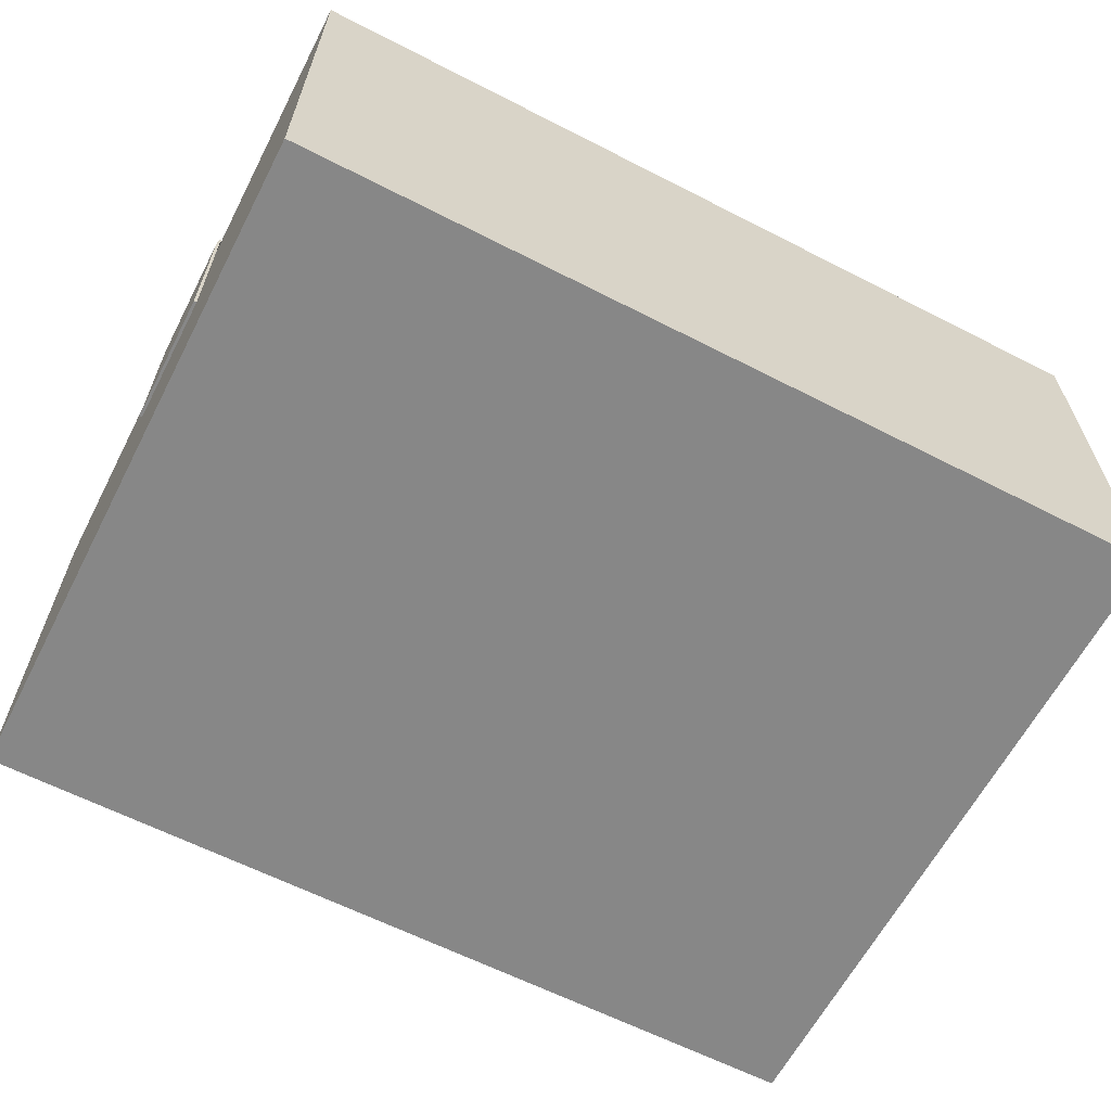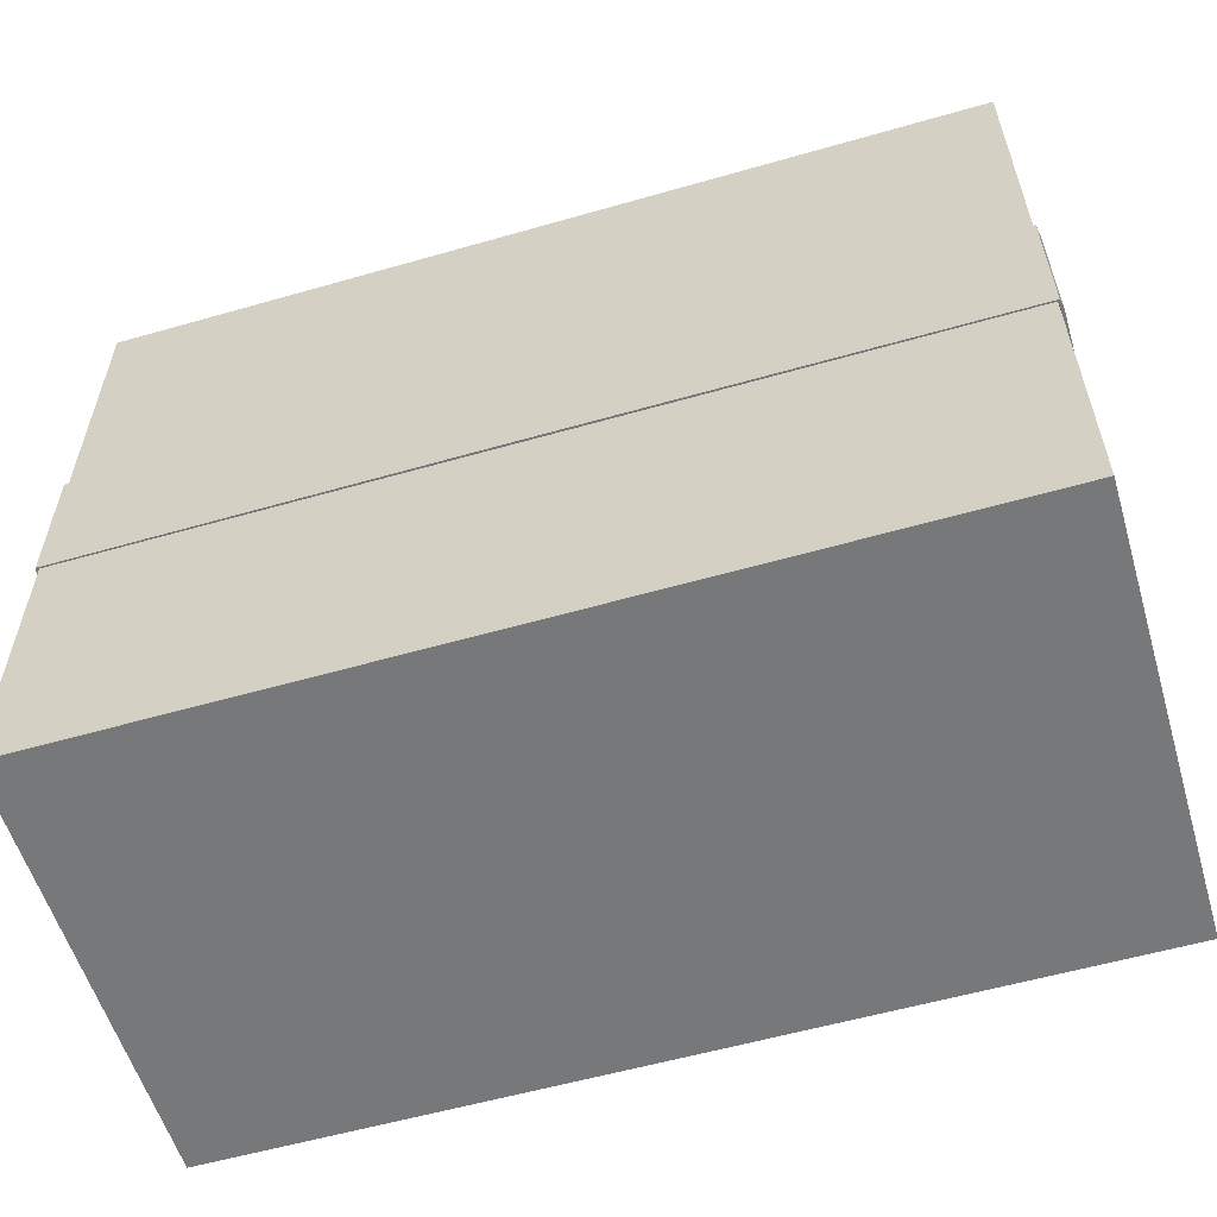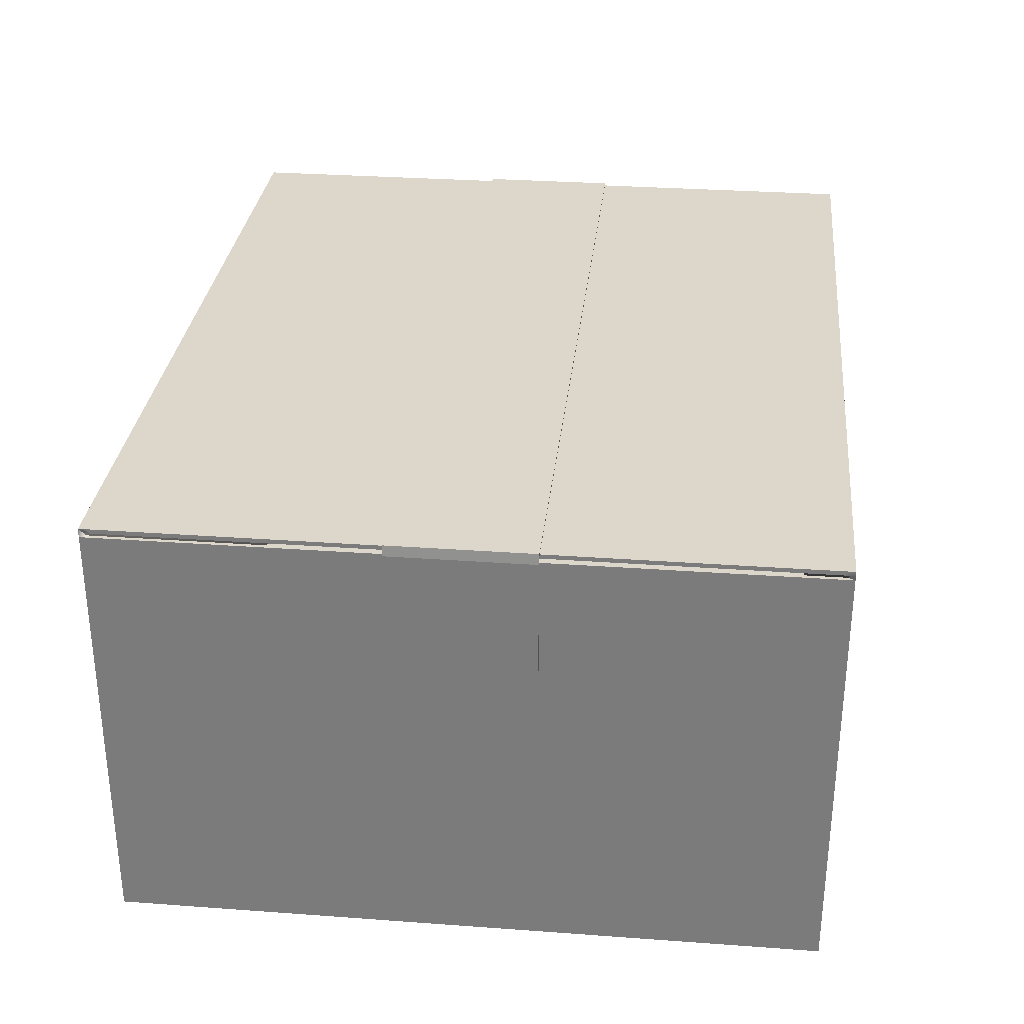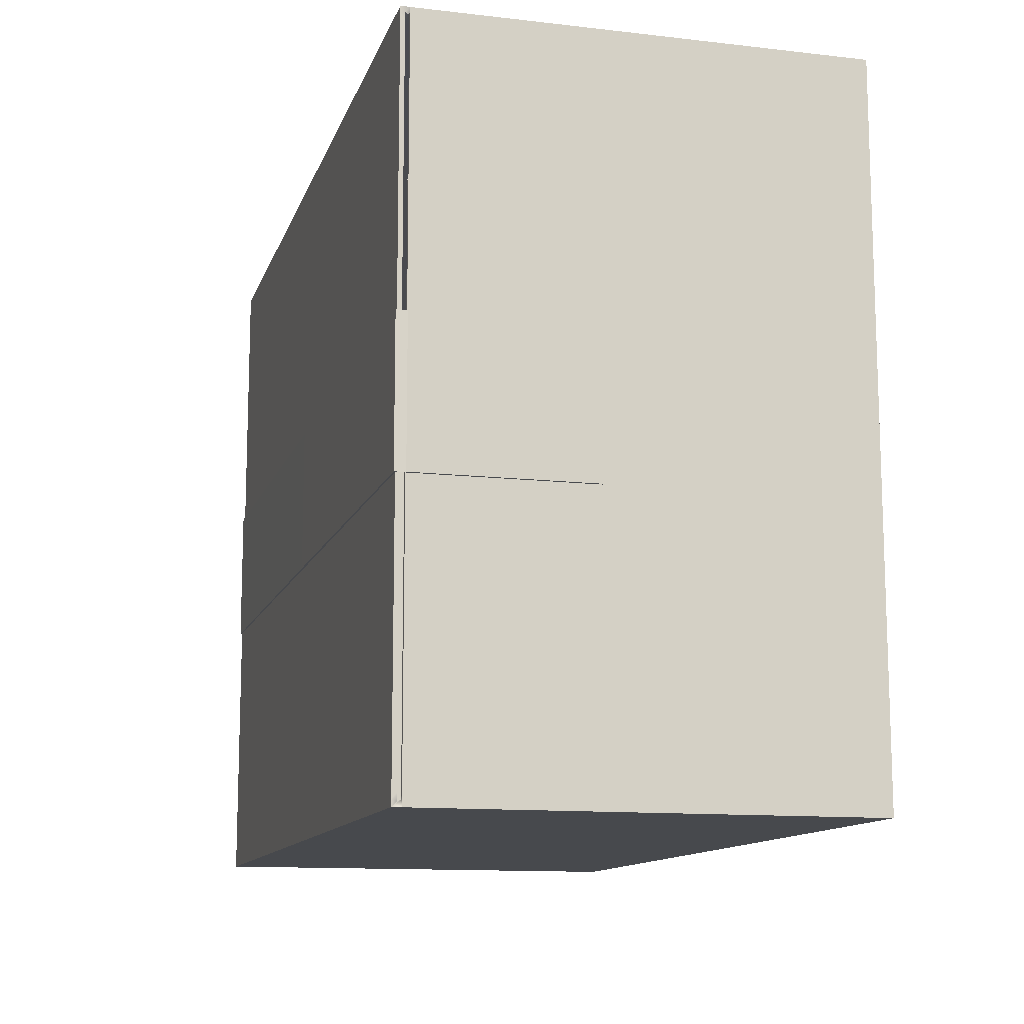
<metadata>
{"format":"obj","ext":"obj","renderer":"f3d","projection":"perspective","resolution":1024,"background":"white","views":[{"elev":-62.6,"azim":-27.4,"up":"+Y"},{"elev":-57.3,"azim":-163.4,"up":"+Z"},{"elev":30.7,"azim":-84.0,"up":"+Y"},{"elev":-12.3,"azim":-105.1,"up":"+Z"}]}
</metadata>
<code>
v  18.64 0 -3.347
v  18.64 0 2.955
v  -18.51 0 2.955
v  -18.51 0 -3.347
v  -18.51 19.68 -3.347
v  -18.51 19.68 2.955
v  18.64 19.68 2.955
v  18.64 19.68 -3.347
v  -18.51 18.81 15.38
v  -18.51 0.4764 15.38
v  18.64 0.4764 15.38
v  18.64 18.81 15.38
v  19.6 0.4764 2.955
v  19.6 0.4764 -3.347
v  19.6 18.81 -3.347
v  19.6 18.81 2.955
v  18.64 18.81 -15.77
v  18.64 0.4764 -15.77
v  -18.51 0.4764 -15.77
v  -18.51 18.81 -15.77
v  -19.47 0.4764 -3.347
v  -19.47 0.4764 2.955
v  -19.47 18.81 2.955
v  -19.47 18.81 -3.347
v  -18.51 19.68 15.38
v  -18.51 19.29 15.38
v  18.64 19.29 15.38
v  18.64 19.68 15.38
v  18.64 19.68 -15.77
v  18.64 19.29 -15.77
v  -18.51 19.29 -15.77
v  -18.51 19.68 -15.77
v  18.43 0.1583 2.92
v  18.43 0.1583 -3.311
v  -18.3 0.1583 -3.311
v  -18.3 0.1583 2.92
v  -18.51 19.49 2.912
v  -18.51 19.49 -3.303
v  18.64 19.49 -3.303
v  18.64 19.49 2.912
v  18.48 19.29 15.1
v  18.43 0.1583 15.2
v  -18.3 0.1583 15.2
v  -18.35 19.29 15.1
v  19.43 19.29 -3.292
v  19.38 0.1583 -3.311
v  19.38 0.1583 2.92
v  19.43 19.29 2.9
v  -18.35 19.29 -15.5
v  -18.3 0.1583 -15.59
v  18.43 0.1583 -15.59
v  18.48 19.29 -15.5
v  -19.3 19.29 2.9
v  -19.25 0.1583 2.92
v  -19.25 0.1583 -3.311
v  -19.3 19.29 -3.292
v  18.64 19.49 15.16
v  -18.51 19.49 15.16
v  -18.51 19.49 -15.55
v  18.64 19.49 -15.55
v  19.6 19.68 2.955
v  19.6 19.49 2.912
v  19.6 19.49 -3.303
v  19.6 19.68 -3.347
v  -19.47 19.68 -3.347
v  -19.47 19.49 -3.303
v  -19.47 19.49 2.912
v  -19.47 19.68 2.955
v  19.6 19.29 -3.347
v  19.6 19.29 2.955
v  -19.47 19.29 2.955
v  -19.47 19.29 -3.347
v  -19.47 19.49 15.16
v  -19.3 19.29 15.1
v  -19.47 19.29 15.38
v  -19.47 19.68 15.38
v  19.43 19.29 15.1
v  19.6 19.49 15.16
v  19.6 19.68 15.38
v  19.6 19.29 15.38
v  19.6 19.49 -15.55
v  19.43 19.29 -15.5
v  19.6 19.29 -15.77
v  19.6 19.68 -15.77
v  -19.3 19.29 -15.5
v  -19.47 19.49 -15.55
v  -19.47 19.68 -15.77
v  -19.47 19.29 -15.77
v  18.64 0 -15.46
v  18.64 0 -3.653
v  -18.51 0 -3.653
v  -18.51 0 -15.46
v  -18.51 0 15.07
v  -18.51 0 3.262
v  18.64 0 3.262
v  18.64 0 15.07
v  -18.51 19.68 -15.46
v  -18.51 19.68 -3.653
v  18.64 19.68 -3.653
v  18.64 19.68 -15.46
v  18.64 19.68 15.07
v  18.64 19.68 3.262
v  -18.51 19.68 3.262
v  -18.51 19.68 15.07
v  19.6 0.4764 15.07
v  19.6 0.4764 3.262
v  19.6 18.81 3.262
v  19.6 18.81 15.07
v  19.6 18.81 -15.46
v  19.6 18.81 -3.653
v  19.6 0.4764 -3.653
v  19.6 0.4764 -15.46
v  -19.47 0.4764 -15.46
v  -19.47 0.4764 -3.653
v  -19.47 18.81 -3.653
v  -19.47 18.81 -15.46
v  -19.47 18.81 15.07
v  -19.47 18.81 3.262
v  -19.47 0.4764 3.262
v  -19.47 0.4764 15.07
v  18.43 0.1583 14.9
v  18.43 0.1583 3.223
v  -18.3 0.1583 3.223
v  -18.3 0.1583 14.9
v  -18.3 0.1583 -15.29
v  -18.3 0.1583 -3.615
v  18.43 0.1583 -3.615
v  18.43 0.1583 -15.29
v  -18.51 19.49 14.86
v  -18.51 19.49 3.214
v  18.64 19.49 3.214
v  18.64 19.49 14.86
v  18.64 19.49 -15.25
v  18.64 19.49 -3.606
v  -18.51 19.49 -3.606
v  -18.51 19.49 -15.25
v  19.43 19.29 -15.19
v  19.38 0.1583 -15.29
v  19.38 0.1583 -3.615
v  19.43 19.29 -3.593
v  19.38 0.1583 14.9
v  19.43 19.29 14.8
v  19.43 19.29 3.202
v  19.38 0.1583 3.223
v  -19.3 19.29 14.8
v  -19.25 0.1583 14.9
v  -19.25 0.1583 3.223
v  -19.3 19.29 3.202
v  -19.25 0.1583 -15.29
v  -19.3 19.29 -15.19
v  -19.3 19.29 -3.593
v  -19.25 0.1583 -3.615
v  19.6 19.68 3.262
v  19.6 19.68 15.07
v  19.6 19.49 14.86
v  19.6 19.49 3.214
v  19.6 19.49 -15.25
v  19.6 19.68 -15.46
v  19.6 19.68 -3.653
v  19.6 19.49 -3.606
v  -19.47 19.68 -3.653
v  -19.47 19.68 -15.46
v  -19.47 19.49 -15.25
v  -19.47 19.49 -3.606
v  -19.47 19.49 14.86
v  -19.47 19.68 15.07
v  -19.47 19.68 3.262
v  -19.47 19.49 3.214
v  19.6 19.29 -3.653
v  19.6 19.29 -15.46
v  19.6 19.29 15.07
v  19.6 19.29 3.262
v  -19.47 19.29 3.262
v  -19.47 19.29 15.07
v  -19.47 19.29 -15.46
v  -19.47 19.29 -3.653
v  18.64 0 -15.77
v  -18.51 0 -15.77
v  -18.51 0 15.38
v  18.64 0 15.38
v  19.6 0.4764 15.38
v  19.6 18.81 15.38
v  19.6 18.81 -15.77
v  19.6 0.4764 -15.77
v  -19.47 0.4764 -15.77
v  -19.47 18.81 -15.77
v  -19.47 18.81 15.38
v  -19.47 0.4764 15.38
v  19.38 0.1583 -15.59
v  19.38 0.1583 15.2
v  -19.25 0.1583 15.2
v  -19.25 0.1583 -15.59
v  19.6 0 2.955
v  19.6 0 -3.347
v  -19.47 0 -3.347
v  -19.47 0 2.955
v  19.6 0 15.07
v  19.6 0 3.262
v  19.6 0 -3.653
v  19.6 0 -15.46
v  -19.47 0 -15.46
v  -19.47 0 -3.653
v  -19.47 0 3.262
v  -19.47 0 15.07
v  19.6 0 15.38
v  19.6 0 -15.77
v  -19.47 0 -15.77
v  -19.47 0 15.38
g Box001
f 1 2 3 4
f 5 6 7 8
f 9 10 11 12
f 13 14 15 16
f 17 18 19 20
f 21 22 23 24
f 25 26 27 28
f 29 30 31 32
f 33 34 35 36
f 37 38 39 40
f 41 42 43 44
f 45 46 47 48
f 49 50 51 52
f 53 54 55 56
f 57 41 44 58
f 59 49 52 60
f 61 62 63 64
f 65 66 67 68
f 69 45 48 70
f 71 53 56 72
f 73 74 75 76
f 77 78 79 80
f 81 82 83 84
f 85 86 87 88
f 89 90 91 92
f 93 94 95 96
f 97 98 99 100
f 101 102 103 104
f 105 106 107 108
f 109 110 111 112
f 113 114 115 116
f 117 118 119 120
f 121 122 123 124
f 125 126 127 128
f 129 130 131 132
f 133 134 135 136
f 137 138 139 140
f 141 142 143 144
f 145 146 147 148
f 149 150 151 152
f 153 154 155 156
f 157 158 159 160
f 161 162 163 164
f 165 166 167 168
f 169 170 137 140
f 142 171 172 143
f 173 174 145 148
f 150 175 176 151
f 177 89 92 178
f 4 91 90 1
f 179 93 96 180
f 2 95 94 3
f 32 97 100 29
f 8 99 98 5
f 28 101 104 25
f 6 103 102 7
f 181 105 108 182
f 16 107 106 13
f 183 109 112 184
f 14 111 110 15
f 185 113 116 186
f 24 115 114 21
f 187 117 120 188
f 22 119 118 23
f 42 121 124 43
f 36 123 122 33
f 50 125 128 51
f 34 127 126 35
f 58 129 132 57
f 40 131 130 37
f 60 133 136 59
f 38 135 134 39
f 82 189 138 137
f 46 45 140 139
f 190 77 142 141
f 48 47 144 143
f 74 191 146 145
f 54 53 148 147
f 192 85 150 149
f 56 55 152 151
f 154 79 78 155
f 156 62 61 153
f 81 84 158 157
f 64 63 160 159
f 162 87 86 163
f 164 66 65 161
f 73 76 166 165
f 68 67 168 167
f 170 83 82 137
f 140 45 69 169
f 77 80 171 142
f 70 48 143 172
f 174 75 74 145
f 148 53 71 173
f 85 88 175 150
f 72 56 151 176
f 26 9 12 27
f 180 11 10 179
f 193 194 14 13
f 69 70 16 15
f 30 17 20 31
f 178 19 18 177
f 195 196 22 21
f 71 72 24 23
f 197 198 106 105
f 172 171 108 107
f 170 169 110 109
f 199 200 112 111
f 201 202 114 113
f 176 175 116 115
f 174 173 118 117
f 203 204 120 119
f 205 197 105 181
f 171 80 182 108
f 70 172 107 16
f 198 193 13 106
f 83 170 109 183
f 200 206 184 112
f 194 199 111 14
f 169 69 15 110
f 207 201 113 185
f 175 88 186 116
f 72 176 115 24
f 202 195 21 114
f 75 174 117 187
f 204 208 188 120
f 196 203 119 22
f 173 71 23 118
f 194 193 2 1
f 196 195 4 3
f 65 68 6 5
f 61 64 8 7
f 187 188 10 9
f 181 182 12 11
f 183 184 18 17
f 185 186 20 19
f 76 75 26 25
f 80 79 28 27
f 84 83 30 29
f 88 87 32 31
f 47 46 34 33
f 55 54 36 35
f 67 66 38 37
f 63 62 40 39
f 77 190 42 41
f 191 74 44 43
f 85 192 50 49
f 189 82 52 51
f 57 78 77 41
f 74 73 58 44
f 59 86 85 49
f 82 81 60 52
f 200 199 90 89
f 202 201 92 91
f 204 203 94 93
f 198 197 96 95
f 162 161 98 97
f 159 158 100 99
f 154 153 102 101
f 167 166 104 103
f 141 144 122 121
f 147 146 124 123
f 149 152 126 125
f 139 138 128 127
f 165 168 130 129
f 156 155 132 131
f 157 160 134 133
f 164 163 136 135
f 206 200 89 177
f 201 207 178 92
f 195 202 91 4
f 199 194 1 90
f 208 204 93 179
f 197 205 180 96
f 193 198 95 2
f 203 196 3 94
f 87 162 97 32
f 158 84 29 100
f 64 159 99 8
f 161 65 5 98
f 79 154 101 28
f 166 76 25 104
f 68 167 103 6
f 153 61 7 102
f 190 141 121 42
f 146 191 43 124
f 54 147 123 36
f 144 47 33 122
f 192 149 125 50
f 138 189 51 128
f 46 139 127 34
f 152 55 35 126
f 73 165 129 58
f 155 78 57 132
f 62 156 131 40
f 168 67 37 130
f 81 157 133 60
f 163 86 59 136
f 66 164 135 38
f 160 63 39 134
f 75 187 9 26
f 182 80 27 12
f 205 181 11 180
f 188 208 179 10
f 83 183 17 30
f 186 88 31 20
f 207 185 19 178
f 184 206 177 18
v  -1.855 19.77 2.825
v  -1.855 19.77 -3.217
v  -17.62 19.75 -3.217
v  -17.62 19.75 2.825
v  -19.56 19.75 -3.217
v  -19.65 19.29 -3.217
v  -19.65 19.29 2.825
v  -19.56 19.75 2.825
v  -19.65 12.34 -3.217
v  -19.65 12.34 2.825
v  -19.65 18.53 2.825
v  -19.65 18.53 -3.217
v  17.79 19.75 2.825
v  17.79 19.75 -3.217
v  2.034 19.77 -3.217
v  2.034 19.77 2.825
v  19.82 19.29 -3.217
v  19.74 19.75 -3.217
v  19.74 19.75 2.825
v  19.82 19.29 2.825
v  19.82 18.53 -3.217
v  19.82 18.53 2.825
v  19.82 12.34 2.825
v  19.82 12.34 -3.217
v  -1.847 19.68 -3.217
v  -1.847 19.68 2.825
v  -17.54 19.68 2.825
v  -17.54 19.68 -3.217
v  -19.47 19.68 2.825
v  -19.52 19.29 2.825
v  -19.52 19.29 -3.217
v  -19.47 19.68 -3.217
v  -19.52 12.34 2.825
v  -19.52 12.34 -3.217
v  -19.52 18.53 -3.217
v  -19.52 18.53 2.825
v  17.71 19.68 -3.217
v  17.71 19.68 2.825
v  2.025 19.68 2.825
v  2.025 19.68 -3.217
v  19.69 19.29 2.825
v  19.65 19.68 2.825
v  19.65 19.68 -3.217
v  19.69 19.29 -3.217
v  19.69 18.53 2.825
v  19.69 18.53 -3.217
v  19.69 12.34 -3.217
v  19.69 12.34 2.825
v  -1.855 19.77 2.955
v  -17.62 19.75 2.955
v  -17.54 19.68 2.955
v  -1.847 19.68 2.955
v  -1.855 19.77 -3.347
v  -1.847 19.68 -3.347
v  -17.54 19.68 -3.347
v  -17.62 19.75 -3.347
v  -19.47 19.68 -3.347
v  -19.52 19.29 -3.347
v  -19.65 19.29 -3.347
v  -19.56 19.75 -3.347
v  -19.52 19.29 2.955
v  -19.47 19.68 2.955
v  -19.56 19.75 2.955
v  -19.65 19.29 2.955
v  -19.65 18.53 -3.347
v  -19.52 18.53 -3.347
v  -19.52 12.34 -3.347
v  -19.65 12.34 -3.347
v  -19.65 11.58 -3.217
v  -19.52 11.58 -3.217
v  -19.52 11.58 2.825
v  -19.65 11.58 2.825
v  -19.65 12.34 2.955
v  -19.52 12.34 2.955
v  -19.52 18.53 2.955
v  -19.65 18.53 2.955
v  2.034 19.77 -3.347
v  17.79 19.75 -3.347
v  17.71 19.68 -3.347
v  2.025 19.68 -3.347
v  2.034 19.77 2.955
v  2.025 19.68 2.955
v  17.71 19.68 2.955
v  17.79 19.75 2.955
v  19.65 19.68 2.955
v  19.69 19.29 2.955
v  19.82 19.29 2.955
v  19.74 19.75 2.955
v  19.69 19.29 -3.347
v  19.65 19.68 -3.347
v  19.74 19.75 -3.347
v  19.82 19.29 -3.347
v  19.82 18.53 2.955
v  19.69 18.53 2.955
v  19.69 12.34 2.955
v  19.82 12.34 2.955
v  19.82 11.58 2.825
v  19.69 11.58 2.825
v  19.69 11.58 -3.217
v  19.82 11.58 -3.217
v  19.82 12.34 -3.347
v  19.69 12.34 -3.347
v  19.69 18.53 -3.347
v  19.82 18.53 -3.347
v  -19.65 11.58 -3.347
v  -19.52 11.58 -3.347
v  -19.52 11.58 2.955
v  -19.65 11.58 2.955
v  19.82 11.58 2.955
v  19.69 11.58 2.955
v  19.69 11.58 -3.347
v  19.82 11.58 -3.347
v  0.089 19.78 2.825
v  0.089 19.78 -3.217
v  -19.65 11.66 -3.217
v  -19.65 11.66 2.825
v  -19.65 12.27 2.825
v  -19.65 12.27 -3.217
v  19.82 11.66 2.825
v  19.82 11.66 -3.217
v  19.82 12.27 -3.217
v  19.82 12.27 2.825
v  0.089 19.68 -3.217
v  0.089 19.68 2.825
v  -19.52 11.66 2.825
v  -19.52 11.66 -3.217
v  -19.52 12.27 -3.217
v  -19.52 12.27 2.825
v  19.69 11.66 -3.217
v  19.69 11.66 2.825
v  19.69 12.27 2.825
v  19.69 12.27 -3.217
v  0.089 19.68 2.955
v  0.089 19.78 2.955
v  0.089 19.78 -3.347
v  0.089 19.68 -3.347
v  -19.52 11.66 -3.347
v  -19.65 11.66 -3.347
v  -19.65 12.27 -3.347
v  -19.52 12.27 -3.347
v  -19.65 11.66 2.955
v  -19.52 11.66 2.955
v  -19.52 12.27 2.955
v  -19.65 12.27 2.955
v  19.69 11.66 2.955
v  19.82 11.66 2.955
v  19.82 12.27 2.955
v  19.69 12.27 2.955
v  19.82 11.66 -3.347
v  19.69 11.66 -3.347
v  19.69 12.27 -3.347
v  19.82 12.27 -3.347
g Box002
f 209 210 211 212
f 213 214 215 216
f 217 218 219 220
f 221 222 223 224
f 225 226 227 228
f 229 230 231 232
f 233 234 235 236
f 237 238 239 240
f 241 242 243 244
f 245 246 247 248
f 249 250 251 252
f 253 254 255 256
f 257 258 259 260
f 261 262 263 264
f 265 266 267 268
f 269 270 271 272
f 273 274 275 276
f 277 278 279 280
f 281 282 283 284
f 285 286 287 288
f 289 290 291 292
f 293 294 295 296
f 297 298 299 300
f 301 302 303 304
f 305 306 307 308
f 309 310 311 312
f 257 209 212 258
f 264 211 210 261
f 268 267 214 213
f 272 271 216 215
f 276 217 220 273
f 284 219 218 281
f 292 221 224 289
f 285 223 222 286
f 300 299 226 225
f 296 295 228 227
f 312 229 232 309
f 304 231 230 301
f 262 233 236 263
f 259 235 234 260
f 270 269 238 237
f 266 265 240 239
f 282 241 244 283
f 274 243 242 275
f 287 245 248 288
f 290 247 246 291
f 294 293 250 249
f 298 297 252 251
f 302 253 256 303
f 310 255 254 311
f 313 314 278 277
f 315 316 280 279
f 317 318 306 305
f 319 320 308 307
f 321 322 210 209
f 213 216 212 211
f 323 324 325 326
f 215 214 220 219
f 227 226 222 221
f 322 321 224 223
f 225 228 230 229
f 327 328 329 330
f 331 332 234 233
f 237 240 236 235
f 333 334 335 336
f 239 238 244 243
f 251 250 246 245
f 332 331 248 247
f 249 252 254 253
f 337 338 339 340
f 258 271 270 259
f 341 342 257 260
f 343 344 262 261
f 265 268 264 263
f 273 267 266 274
f 345 346 347 348
f 349 350 351 352
f 269 272 284 283
f 286 299 298 287
f 344 343 285 288
f 342 341 290 289
f 293 296 292 291
f 301 295 294 302
f 353 354 355 356
f 357 358 359 360
f 297 300 312 311
f 342 321 209 257
f 216 271 258 212
f 268 213 211 264
f 322 343 261 210
f 346 323 326 347
f 214 267 273 220
f 272 215 219 284
f 324 349 352 325
f 296 227 221 292
f 321 342 289 224
f 343 322 223 285
f 226 299 286 222
f 300 225 229 312
f 328 357 360 329
f 354 327 330 355
f 228 295 301 230
f 344 331 233 262
f 240 265 263 236
f 270 237 235 259
f 332 341 260 234
f 350 333 336 351
f 238 269 283 244
f 266 239 243 274
f 334 345 348 335
f 298 251 245 287
f 331 344 288 248
f 341 332 247 290
f 250 293 291 246
f 294 249 253 302
f 338 353 356 339
f 358 337 340 359
f 252 297 311 254
f 277 280 324 323
f 218 217 326 325
f 305 308 328 327
f 232 231 330 329
f 279 278 334 333
f 242 241 336 335
f 307 306 338 337
f 256 255 340 339
f 314 313 346 345
f 276 275 348 347
f 316 315 350 349
f 282 281 352 351
f 318 317 354 353
f 304 303 356 355
f 320 319 358 357
f 310 309 360 359
f 313 277 323 346
f 217 276 347 326
f 280 316 349 324
f 281 218 325 352
f 308 320 357 328
f 309 232 329 360
f 317 305 327 354
f 231 304 355 330
f 315 279 333 350
f 241 282 351 336
f 278 314 345 334
f 275 242 335 348
f 306 318 353 338
f 303 256 339 356
f 319 307 337 358
f 255 310 359 340

</code>
